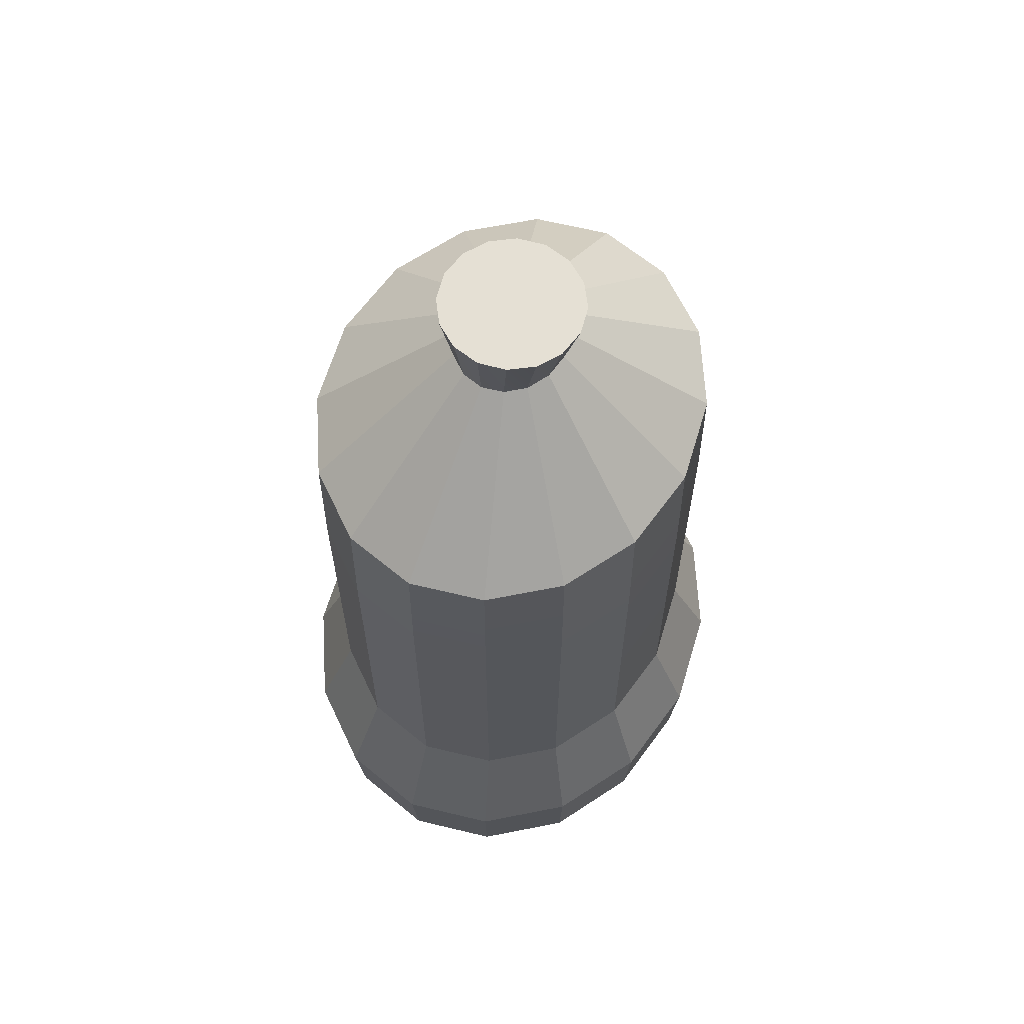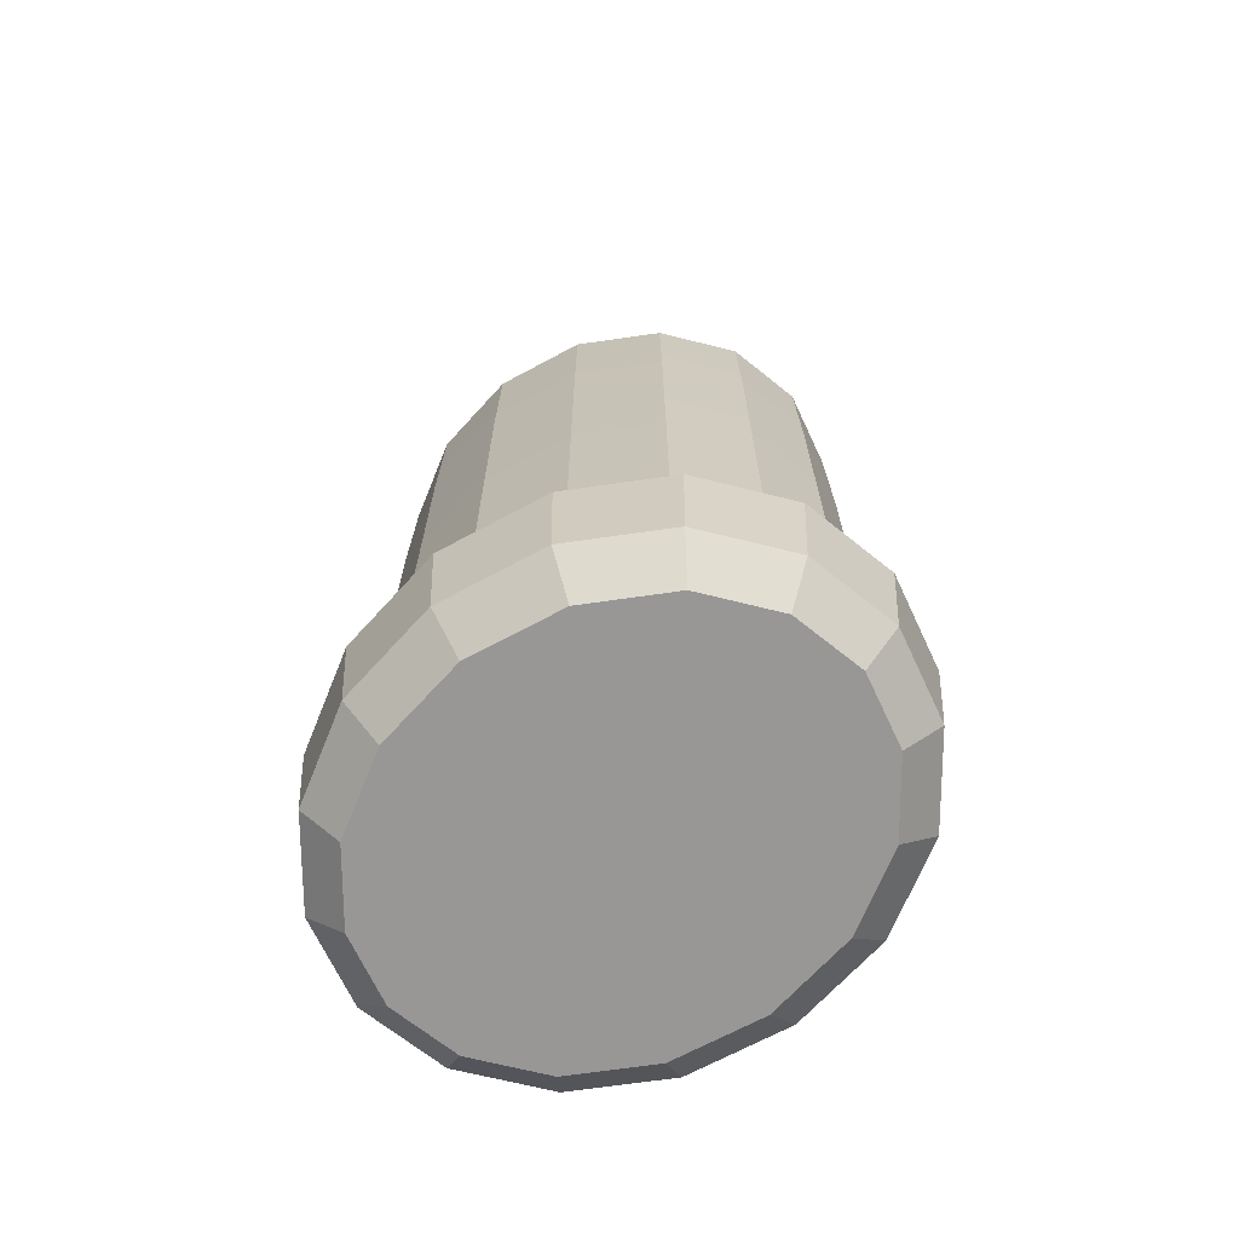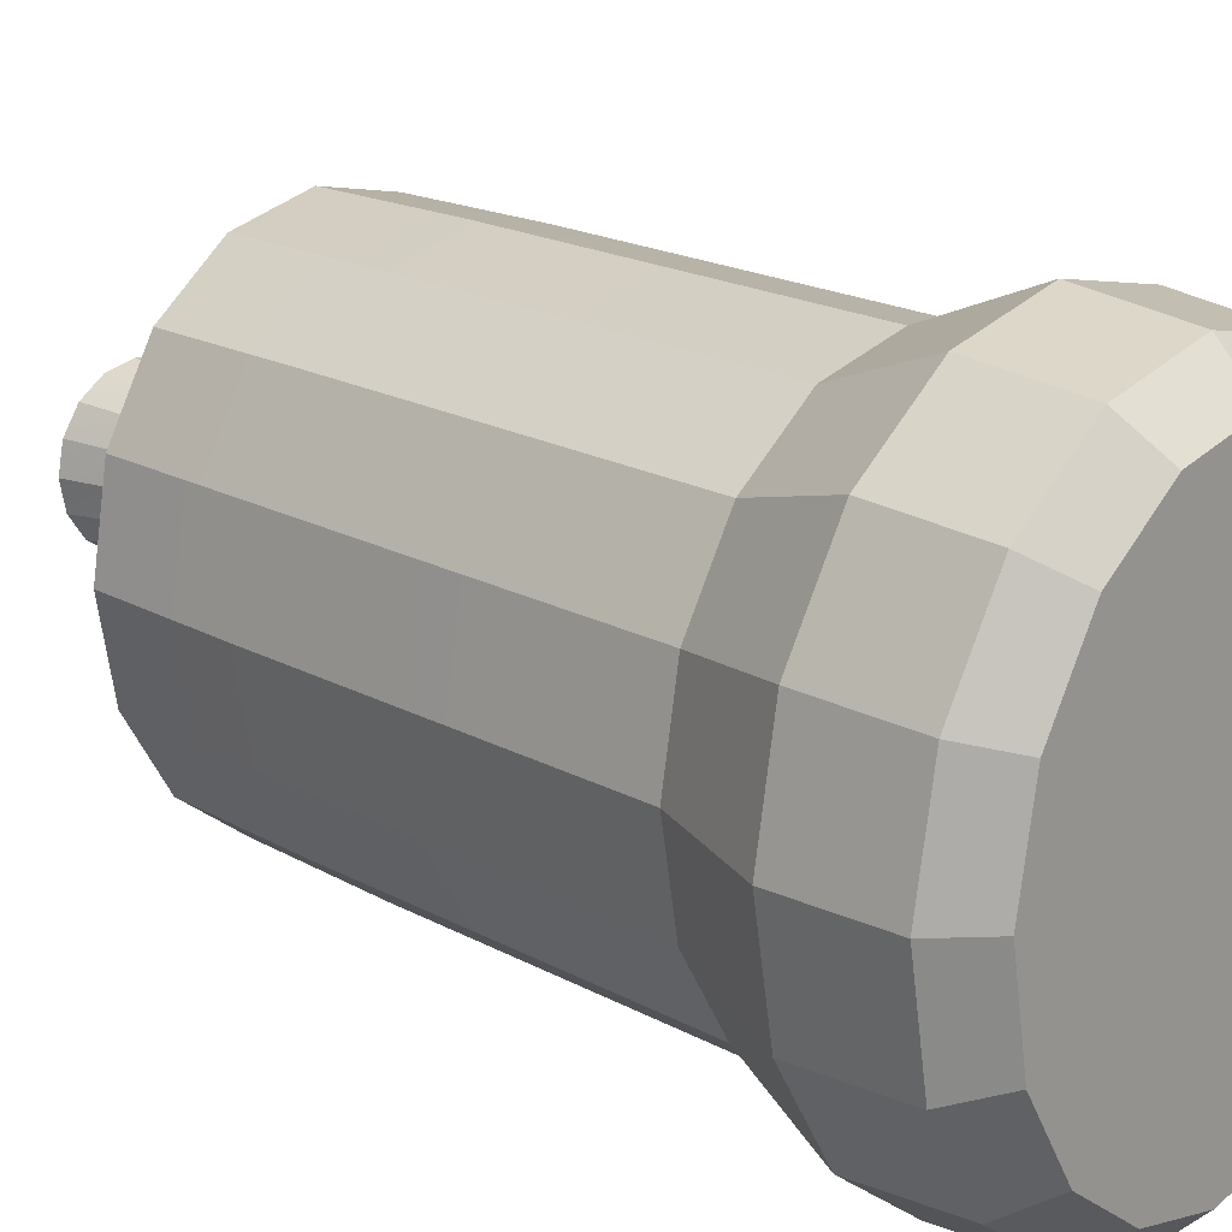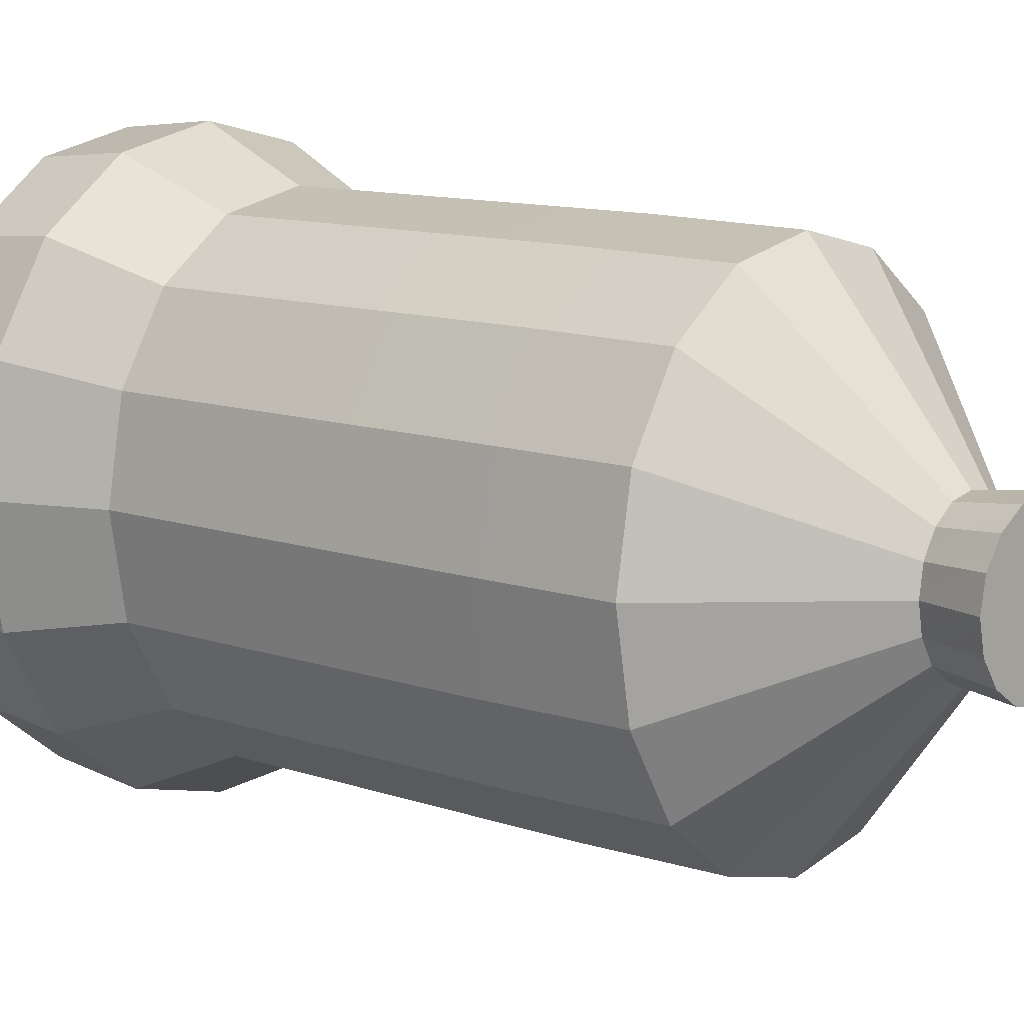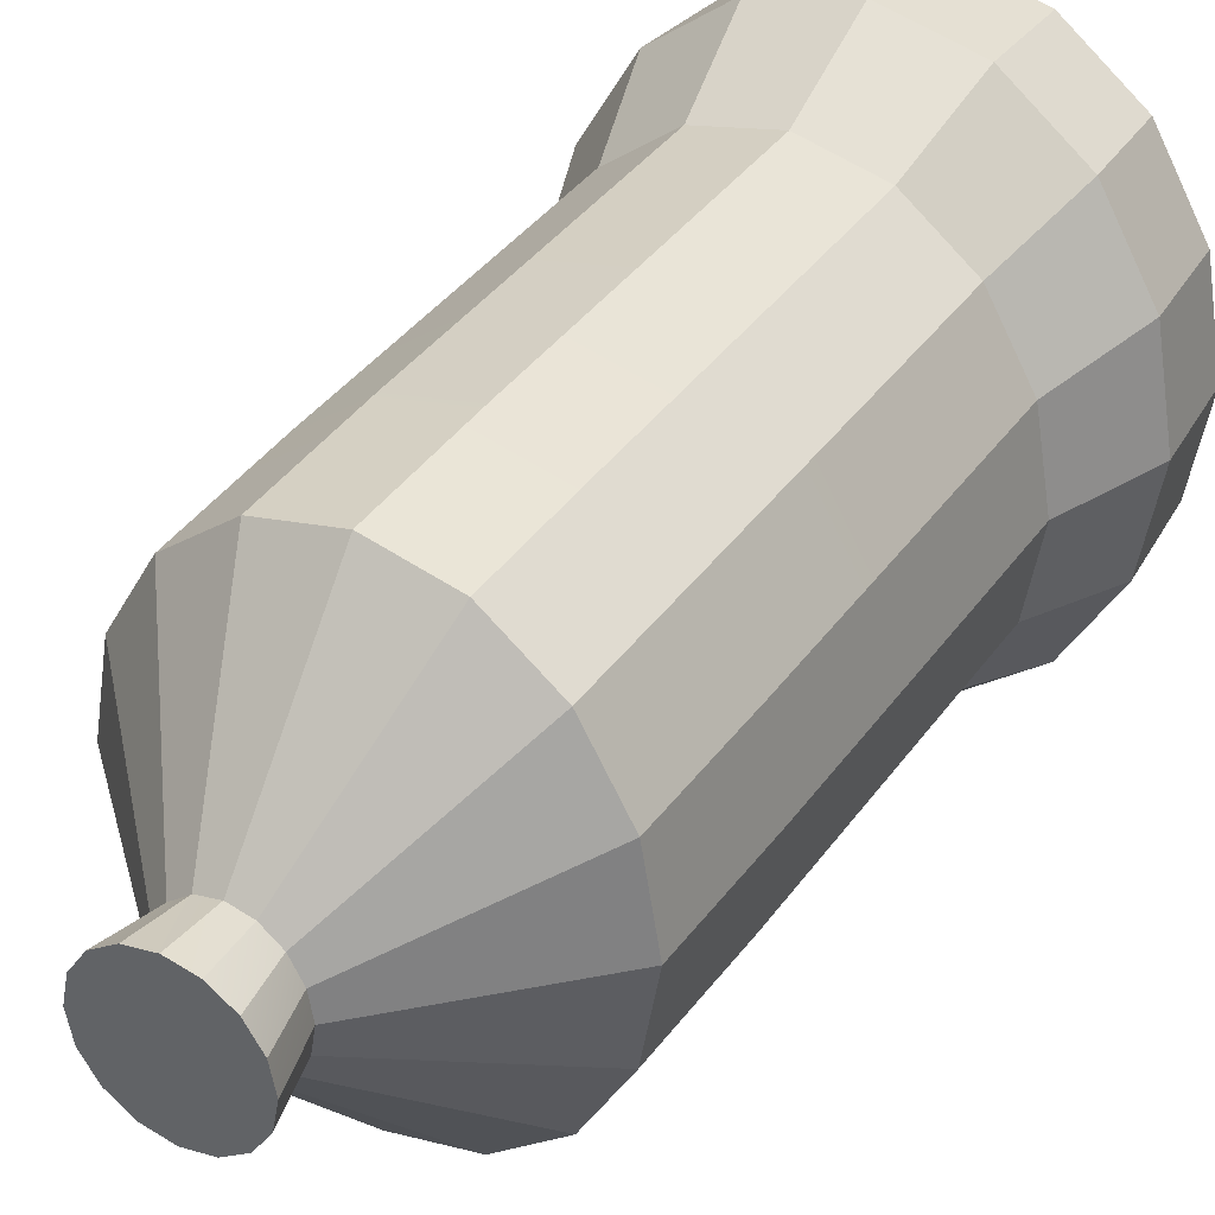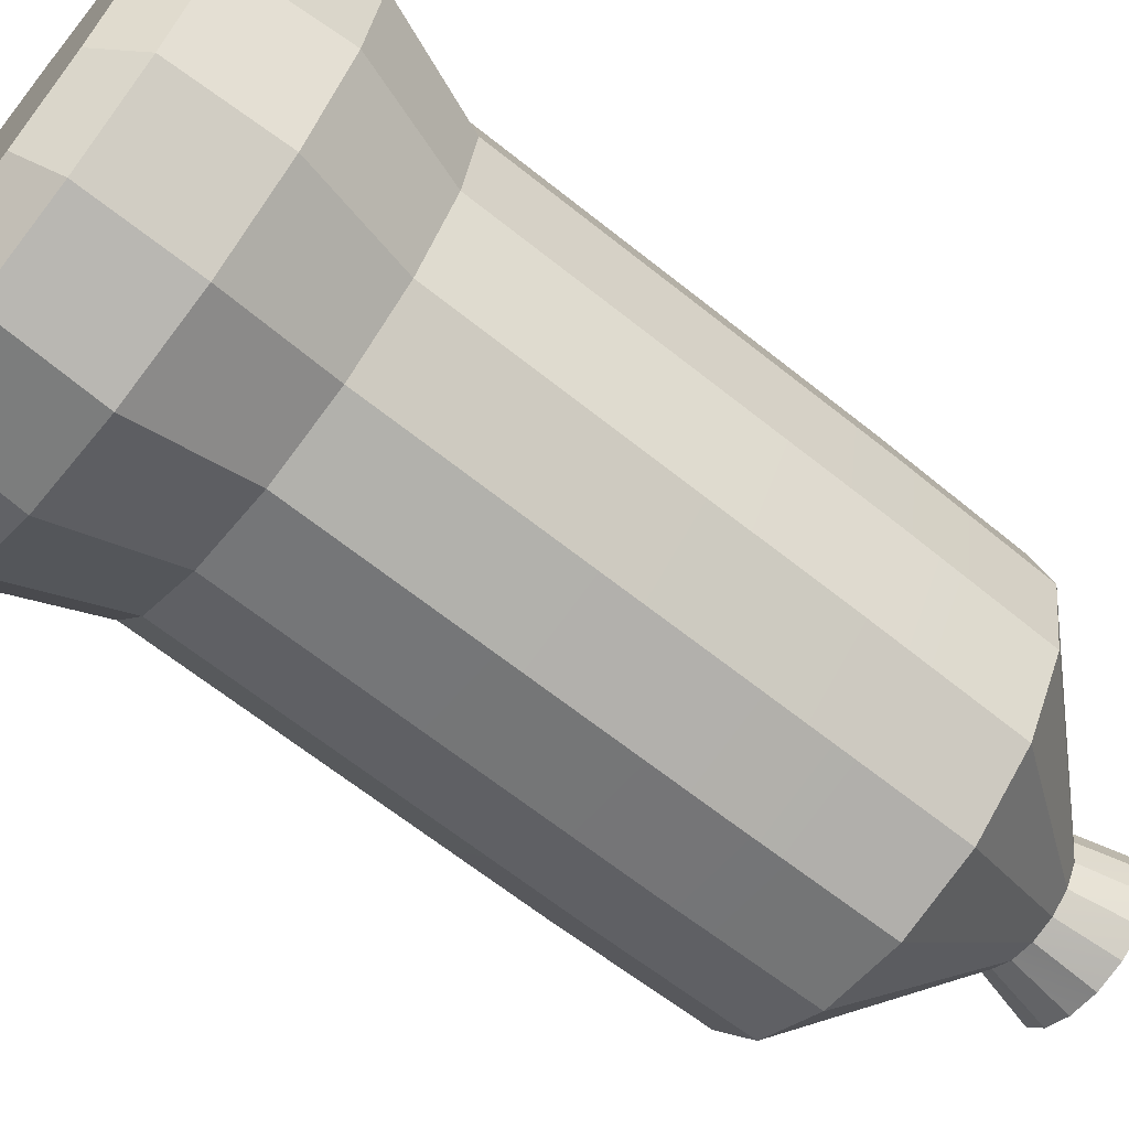
<metadata>
{"format":"obj","ext":"obj","renderer":"f3d","projection":"perspective","resolution":1024,"background":"white","views":[{"elev":65.2,"azim":26.6,"up":"+Z"},{"elev":-68.3,"azim":128.1,"up":"+Z"},{"elev":20.3,"azim":134.2,"up":"+Y"},{"elev":10.3,"azim":-47.2,"up":"+Y"},{"elev":36.7,"azim":30.5,"up":"+Y"},{"elev":-68.4,"azim":-128.2,"up":"+Y"}]}
</metadata>
<code>
o Sanitizer.002
g Sanitizer.002
v -0.01099 0.0308 0.2164
v -5.673e-05 0.03333 0.2164
v -5.673e-05 0.03657 0.2458
v -0.01401 0.03379 0.2458
v 0.02015 0.0236 0.2164
v 0.02635 0.01282 0.2164
v 0.03364 0.01406 0.2458
v 0.02573 0.02589 0.2458
v 0.02853 9.972e-05 0.2164
v 0.03641 9.972e-05 0.2458
v 0.02635 -0.01262 0.2164
v 0.03364 -0.01386 0.2458
v 0.02015 -0.0234 0.2164
v 0.02573 -0.02569 0.2458
v 0.01088 -0.0306 0.2164
v 0.0139 -0.03359 0.2458
v -5.673e-05 -0.03313 0.2164
v -5.673e-05 -0.03637 0.2458
v -0.01099 -0.0306 0.2164
v -0.01401 -0.03359 0.2458
v -0.02027 -0.0234 0.2164
v -0.02584 -0.02569 0.2458
v -0.02646 -0.01262 0.2164
v -0.03375 -0.01386 0.2458
v -0.02864 9.972e-05 0.2164
v -0.03653 9.972e-05 0.2458
v -0.02646 0.01282 0.2164
v -0.03375 0.01406 0.2458
v -0.02027 0.0236 0.2164
v -0.02584 0.02589 0.2458
v 0.0139 0.03379 0.2458
v -5.674e-05 0.1177 -0.02346
v 0.03866 0.1088 -0.02346
v 0.03852 0.1084 0.07489
v -5.674e-05 0.1173 0.07489
v 0.01088 0.0308 0.2164
v 0.09045 -0.04685 -0.2302
v 0.09848 9.972e-05 -0.2302
v 0.09045 0.04705 -0.2302
v 0.06805 -0.08582 -0.2302
v 0.06805 0.08602 -0.2302
v 0.03599 -0.1107 -0.2302
v 0.03599 0.1109 -0.2302
v -5.673e-05 0.1193 -0.2302
v -5.673e-05 -0.1191 -0.2302
v -0.0361 -0.1107 -0.2302
v -0.0361 0.1109 -0.2302
v -0.06816 0.08602 -0.2302
v -0.06816 -0.08582 -0.2302
v -0.09056 0.04705 -0.2302
v -0.09056 -0.04685 -0.2302
v -0.09859 9.972e-05 -0.2302
v 0.0862 0.1004 -0.1612
v 0.08349 0.09724 -0.2122
v 0.1091 0.05267 -0.2122
v 0.1126 0.05437 -0.1612
v 0.1181 9.972e-05 -0.2122
v 0.1219 9.972e-05 -0.1612
v 0.1091 -0.05247 -0.2122
v 0.1126 -0.05418 -0.1612
v 0.08349 -0.09704 -0.2122
v 0.0862 -0.1002 -0.1612
v 0.04516 -0.1268 -0.2123
v 0.04663 -0.1309 -0.1612
v -5.672e-05 -0.1373 -0.2123
v -5.672e-05 -0.1417 -0.1612
v -0.04527 -0.1268 -0.2123
v -0.04674 -0.1309 -0.1612
v -0.08361 -0.09704 -0.2122
v -0.08631 -0.1002 -0.1612
v -0.1092 -0.05247 -0.2122
v -0.1128 -0.05418 -0.1612
v -0.1182 9.972e-05 -0.2122
v -0.122 9.972e-05 -0.1612
v -0.1092 0.05267 -0.2122
v -0.1128 0.05437 -0.1612
v -0.08361 0.09724 -0.2122
v -0.08631 0.1004 -0.1612
v -0.04527 0.127 -0.2123
v -0.04674 0.1311 -0.1612
v -0.03884 0.109 -0.06572
v -5.674e-05 0.1179 -0.06572
v -0.03878 0.1088 -0.02346
v -5.674e-05 0.1419 -0.1612
v -5.674e-05 0.1375 -0.2123
v 0.04516 0.127 -0.2123
v 0.04663 0.1311 -0.1612
v -5.674e-05 0.1165 0.1105
v 0.03826 0.1076 0.1105
v 0.038 0.1069 0.1461
v -5.674e-05 0.1157 0.1461
v 0.07149 0.08328 -0.02346
v 0.07122 0.08297 0.07489
v 0.07074 0.08241 0.1105
v 0.07026 0.08186 0.1461
v -0.0716 0.08328 -0.02346
v -0.03863 0.1084 0.07489
v -0.07133 0.08297 0.07489
v -0.07085 0.08241 0.1105
v -0.03837 0.1076 0.1105
v -0.03811 0.1069 0.1461
v -0.07038 0.08186 0.1461
v -0.09353 0.04512 -0.02346
v -0.09318 0.04495 0.07489
v -0.09256 0.04465 0.1105
v -0.09194 0.04435 0.1461
v -0.1012 9.972e-05 -0.02346
v -0.1009 9.972e-05 0.07489
v -0.1002 9.972e-05 0.1105
v -0.09951 9.972e-05 0.1461
v -0.09353 -0.04492 -0.02346
v -0.09318 -0.04475 0.07489
v -0.09256 -0.04445 0.1105
v -0.09194 -0.04415 0.1461
v -0.0716 -0.08308 -0.02346
v -0.07133 -0.08277 0.07489
v -0.07085 -0.08221 0.1105
v -0.07038 -0.08166 0.1461
v -0.03878 -0.1086 -0.02346
v -0.03863 -0.1082 0.07489
v -0.03837 -0.1074 0.1105
v -0.03811 -0.1067 0.1461
v -5.672e-05 -0.1175 -0.02346
v -5.672e-05 -0.1171 0.07489
v -5.672e-05 -0.1163 0.1105
v -5.672e-05 -0.1155 0.1461
v 0.03866 -0.1086 -0.02346
v 0.03852 -0.1082 0.07489
v 0.03826 -0.1074 0.1105
v 0.038 -0.1067 0.1461
v 0.07149 -0.08308 -0.02346
v 0.07122 -0.08277 0.07489
v 0.07074 -0.08221 0.1105
v 0.07026 -0.08166 0.1461
v 0.09342 -0.04492 -0.02346
v 0.09307 -0.04475 0.07489
v 0.09245 -0.04445 0.1105
v 0.09182 -0.04415 0.1461
v 0.1011 9.972e-05 -0.02346
v 0.1007 9.972e-05 0.07489
v 0.1001 9.972e-05 0.1105
v 0.09939 9.972e-05 0.1461
v 0.09342 0.04512 -0.02346
v 0.09307 0.04495 0.07489
v 0.09245 0.04465 0.1105
v 0.09182 0.04435 0.1461
v -5.674e-05 0.1181 -0.108
v -0.0389 0.1091 -0.108
v 0.09372 0.04526 -0.108
v 0.07172 0.08355 -0.108
v 0.1015 9.972e-05 -0.108
v 0.09372 -0.04506 -0.108
v 0.07172 -0.08335 -0.108
v 0.03879 -0.1089 -0.108
v -5.672e-05 -0.1179 -0.108
v -0.0389 -0.1089 -0.108
v -0.07183 -0.08335 -0.108
v -0.09384 -0.04506 -0.108
v -0.1016 9.972e-05 -0.108
v -0.09384 0.04526 -0.108
v -0.07183 0.08355 -0.108
v 0.03879 0.1091 -0.108
v 0.0716 0.08342 -0.06572
v 0.09357 0.04519 -0.06572
v 0.1013 9.972e-05 -0.06572
v 0.09357 -0.04499 -0.06572
v 0.0716 -0.08322 -0.06572
v 0.03873 -0.1088 -0.06572
v -5.672e-05 -0.1177 -0.06572
v -0.03884 -0.1088 -0.06572
v -0.07172 -0.08322 -0.06572
v -0.09369 -0.04499 -0.06572
v -0.1014 9.972e-05 -0.06572
v -0.09369 0.04519 -0.06572
v -0.07172 0.08342 -0.06572
v 0.03873 0.109 -0.06572
f 8 14 12
f 8 31 14
f 31 16 14
f 30 28 22
f 40 41 39
f 49 50 48
f 3 2 1
f 1 4 3
f 7 6 5
f 5 8 7
f 10 9 6
f 6 7 10
f 12 11 9
f 9 10 12
f 14 13 11
f 11 12 14
f 16 15 13
f 13 14 16
f 18 17 15
f 15 16 18
f 20 19 17
f 17 18 20
f 22 21 19
f 19 20 22
f 24 23 21
f 21 22 24
f 26 25 23
f 23 24 26
f 28 27 25
f 25 26 28
f 30 29 27
f 27 28 30
f 4 1 29
f 29 30 4
f 12 10 7
f 7 8 12
f 16 31 3
f 3 18 16
f 4 20 18
f 18 3 4
f 20 4 30
f 30 22 20
f 26 24 22
f 22 28 26
f 34 33 32
f 32 35 34
f 8 5 36
f 36 31 8
f 31 36 2
f 2 3 31
f 39 38 37
f 37 40 39
f 41 40 42
f 42 43 41
f 45 44 43
f 43 42 45
f 44 45 46
f 46 47 44
f 49 48 47
f 47 46 49
f 50 49 51
f 51 52 50
f 55 54 53
f 53 56 55
f 57 55 56
f 56 58 57
f 59 57 58
f 58 60 59
f 61 59 60
f 60 62 61
f 63 61 62
f 62 64 63
f 65 63 64
f 64 66 65
f 67 65 66
f 66 68 67
f 69 67 68
f 68 70 69
f 71 69 70
f 70 72 71
f 73 71 72
f 72 74 73
f 75 73 74
f 74 76 75
f 77 75 76
f 76 78 77
f 79 77 78
f 78 80 79
f 32 82 81
f 81 83 32
f 86 85 84
f 84 87 86
f 54 86 87
f 87 53 54
f 90 89 88
f 88 91 90
f 36 90 91
f 91 2 36
f 93 92 33
f 33 34 93
f 95 94 89
f 89 90 95
f 5 95 90
f 90 36 5
f 97 83 96
f 96 98 97
f 101 100 99
f 99 102 101
f 1 101 102
f 102 29 1
f 98 96 103
f 103 104 98
f 102 99 105
f 105 106 102
f 29 102 106
f 106 27 29
f 104 103 107
f 107 108 104
f 106 105 109
f 109 110 106
f 27 106 110
f 110 25 27
f 108 107 111
f 111 112 108
f 110 109 113
f 113 114 110
f 25 110 114
f 114 23 25
f 112 111 115
f 115 116 112
f 114 113 117
f 117 118 114
f 23 114 118
f 118 21 23
f 116 115 119
f 119 120 116
f 118 117 121
f 121 122 118
f 21 118 122
f 122 19 21
f 120 119 123
f 123 124 120
f 122 121 125
f 125 126 122
f 19 122 126
f 126 17 19
f 124 123 127
f 127 128 124
f 126 125 129
f 129 130 126
f 17 126 130
f 130 15 17
f 128 127 131
f 131 132 128
f 130 129 133
f 133 134 130
f 15 130 134
f 134 13 15
f 132 131 135
f 135 136 132
f 134 133 137
f 137 138 134
f 13 134 138
f 138 11 13
f 136 135 139
f 139 140 136
f 138 137 141
f 141 142 138
f 11 138 142
f 142 9 11
f 140 139 143
f 143 144 140
f 142 141 145
f 145 146 142
f 9 142 146
f 146 6 9
f 144 143 92
f 92 93 144
f 146 145 94
f 94 95 146
f 6 146 95
f 95 5 6
f 35 32 83
f 83 97 35
f 91 88 100
f 100 101 91
f 2 91 101
f 101 1 2
f 147 84 80
f 80 148 147
f 149 56 53
f 53 150 149
f 151 58 56
f 56 149 151
f 152 60 58
f 58 151 152
f 153 62 60
f 60 152 153
f 154 64 62
f 62 153 154
f 155 66 64
f 64 154 155
f 156 68 66
f 66 155 156
f 157 70 68
f 68 156 157
f 158 72 70
f 70 157 158
f 159 74 72
f 72 158 159
f 160 76 74
f 74 159 160
f 161 78 76
f 76 160 161
f 148 80 78
f 78 161 148
f 150 53 87
f 87 162 150
f 162 87 84
f 84 147 162
f 85 86 43
f 43 44 85
f 86 54 41
f 41 43 86
f 54 55 39
f 39 41 54
f 55 57 38
f 38 39 55
f 57 59 37
f 37 38 57
f 59 61 40
f 40 37 59
f 61 63 42
f 42 40 61
f 63 65 45
f 45 42 63
f 65 67 46
f 46 45 65
f 67 69 49
f 49 46 67
f 69 71 51
f 51 49 69
f 71 73 52
f 52 51 71
f 73 75 50
f 50 52 73
f 75 77 48
f 48 50 75
f 77 79 47
f 47 48 77
f 79 85 44
f 44 47 79
f 85 79 80
f 80 84 85
f 143 164 163
f 163 92 143
f 139 165 164
f 164 143 139
f 135 166 165
f 165 139 135
f 131 167 166
f 166 135 131
f 127 168 167
f 167 131 127
f 123 169 168
f 168 127 123
f 119 170 169
f 169 123 119
f 115 171 170
f 170 119 115
f 111 172 171
f 171 115 111
f 107 173 172
f 172 111 107
f 103 174 173
f 173 107 103
f 96 175 174
f 174 103 96
f 83 81 175
f 175 96 83
f 92 163 176
f 176 33 92
f 33 176 82
f 82 32 33
f 88 35 97
f 97 100 88
f 145 144 93
f 93 94 145
f 141 140 144
f 144 145 141
f 137 136 140
f 140 141 137
f 133 132 136
f 136 137 133
f 129 128 132
f 132 133 129
f 125 124 128
f 128 129 125
f 121 120 124
f 124 125 121
f 117 116 120
f 120 121 117
f 113 112 116
f 116 117 113
f 109 108 112
f 112 113 109
f 105 104 108
f 108 109 105
f 99 98 104
f 104 105 99
f 100 97 98
f 98 99 100
f 94 93 34
f 34 89 94
f 89 34 35
f 35 88 89
f 176 162 147
f 147 82 176
f 163 150 162
f 162 176 163
f 81 148 161
f 161 175 81
f 175 161 160
f 160 174 175
f 174 160 159
f 159 173 174
f 173 159 158
f 158 172 173
f 172 158 157
f 157 171 172
f 171 157 156
f 156 170 171
f 170 156 155
f 155 169 170
f 169 155 154
f 154 168 169
f 168 154 153
f 153 167 168
f 167 153 152
f 152 166 167
f 166 152 151
f 151 165 166
f 165 151 149
f 149 164 165
f 164 149 150
f 150 163 164
f 82 147 148
f 148 81 82

</code>
